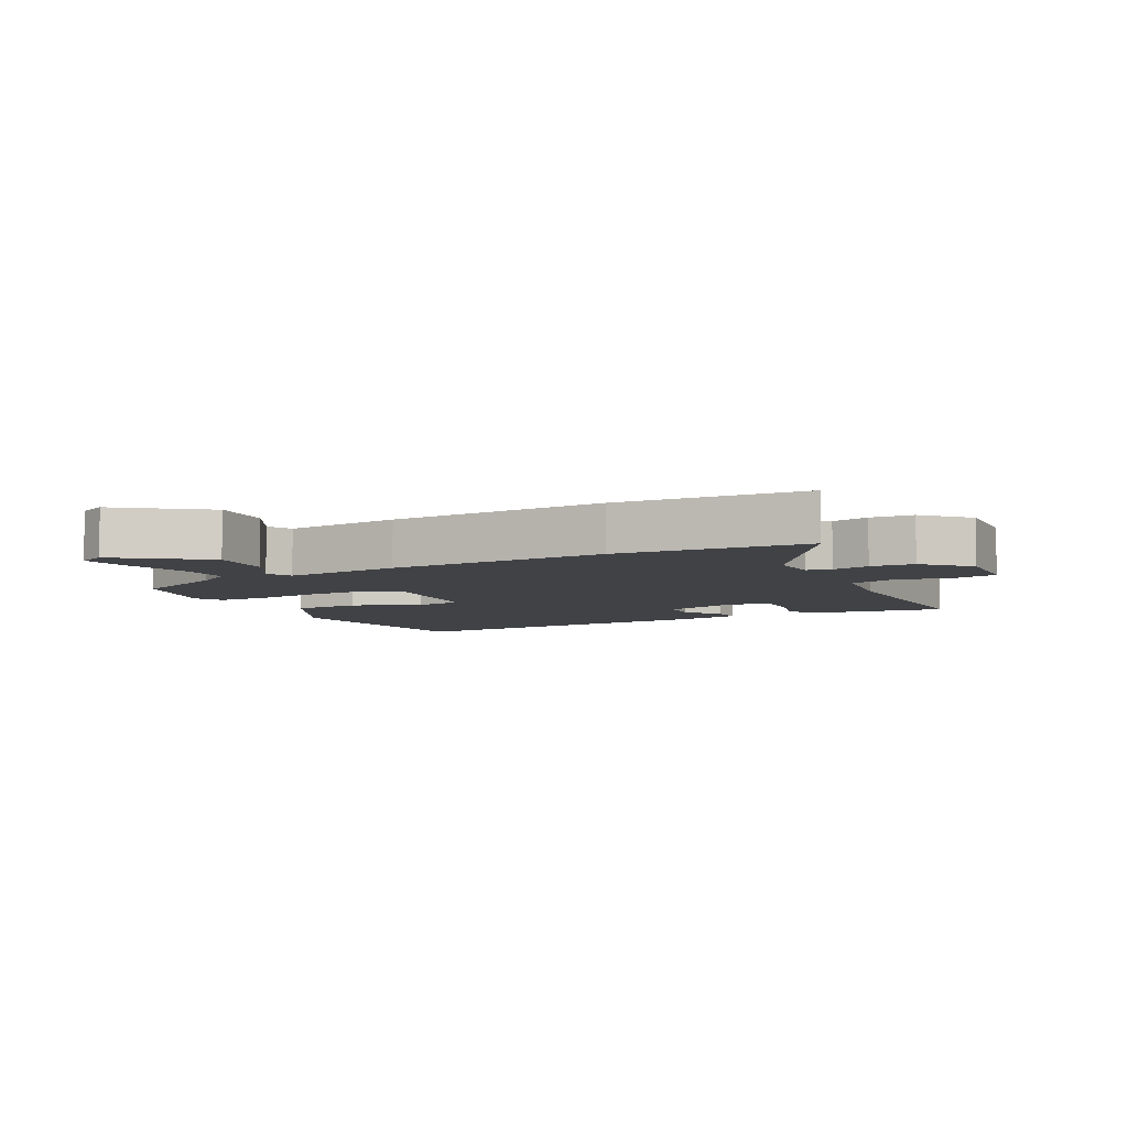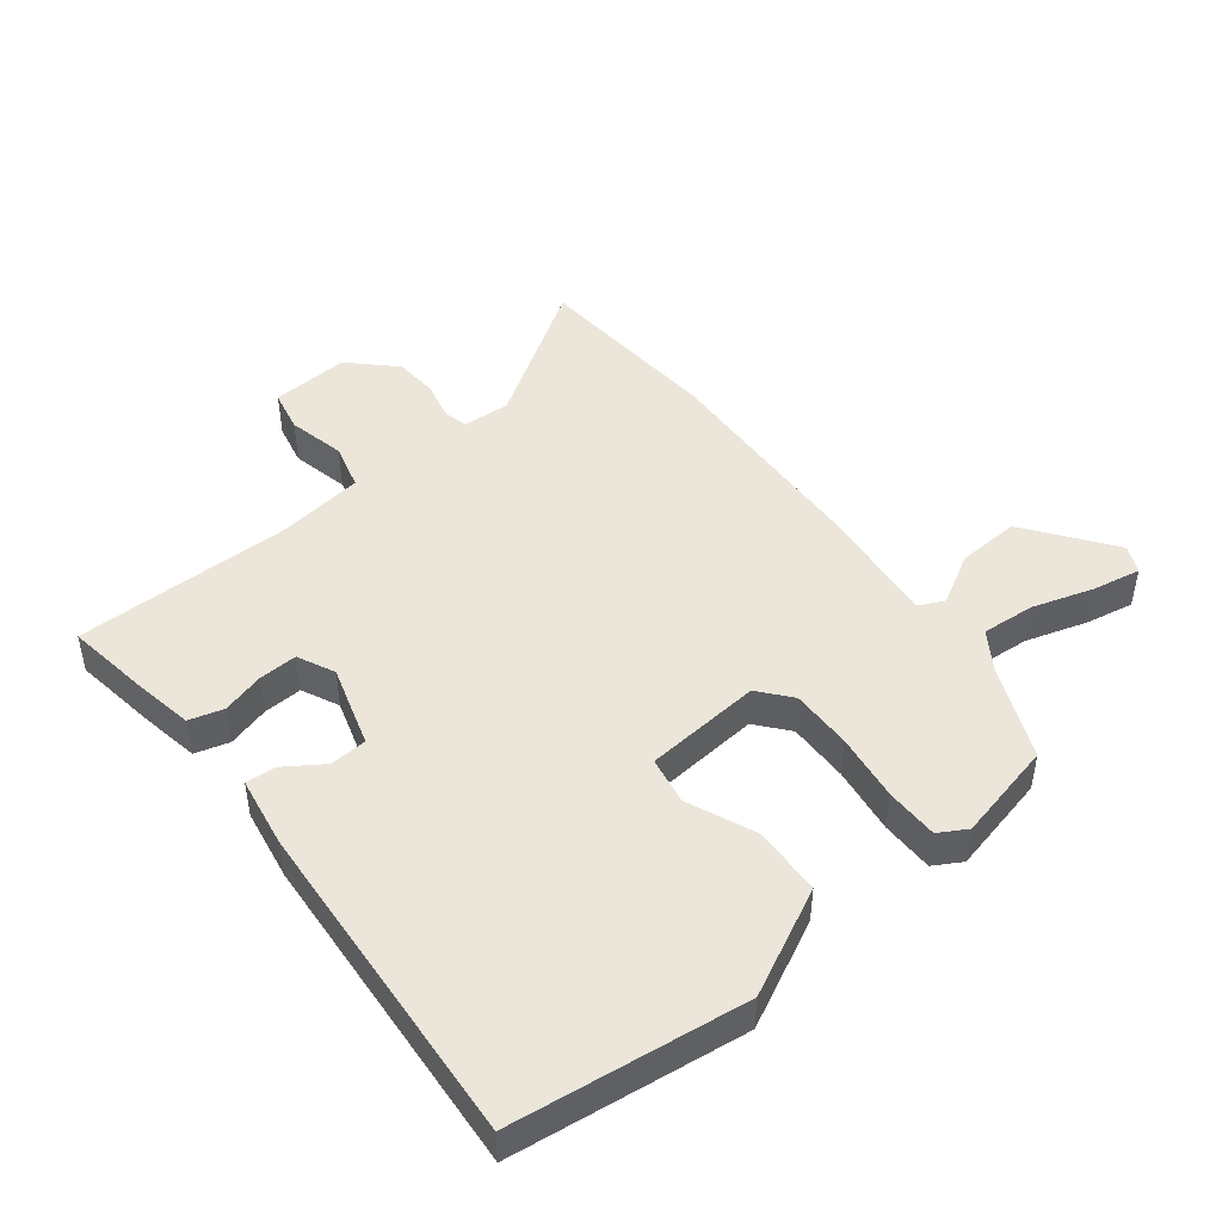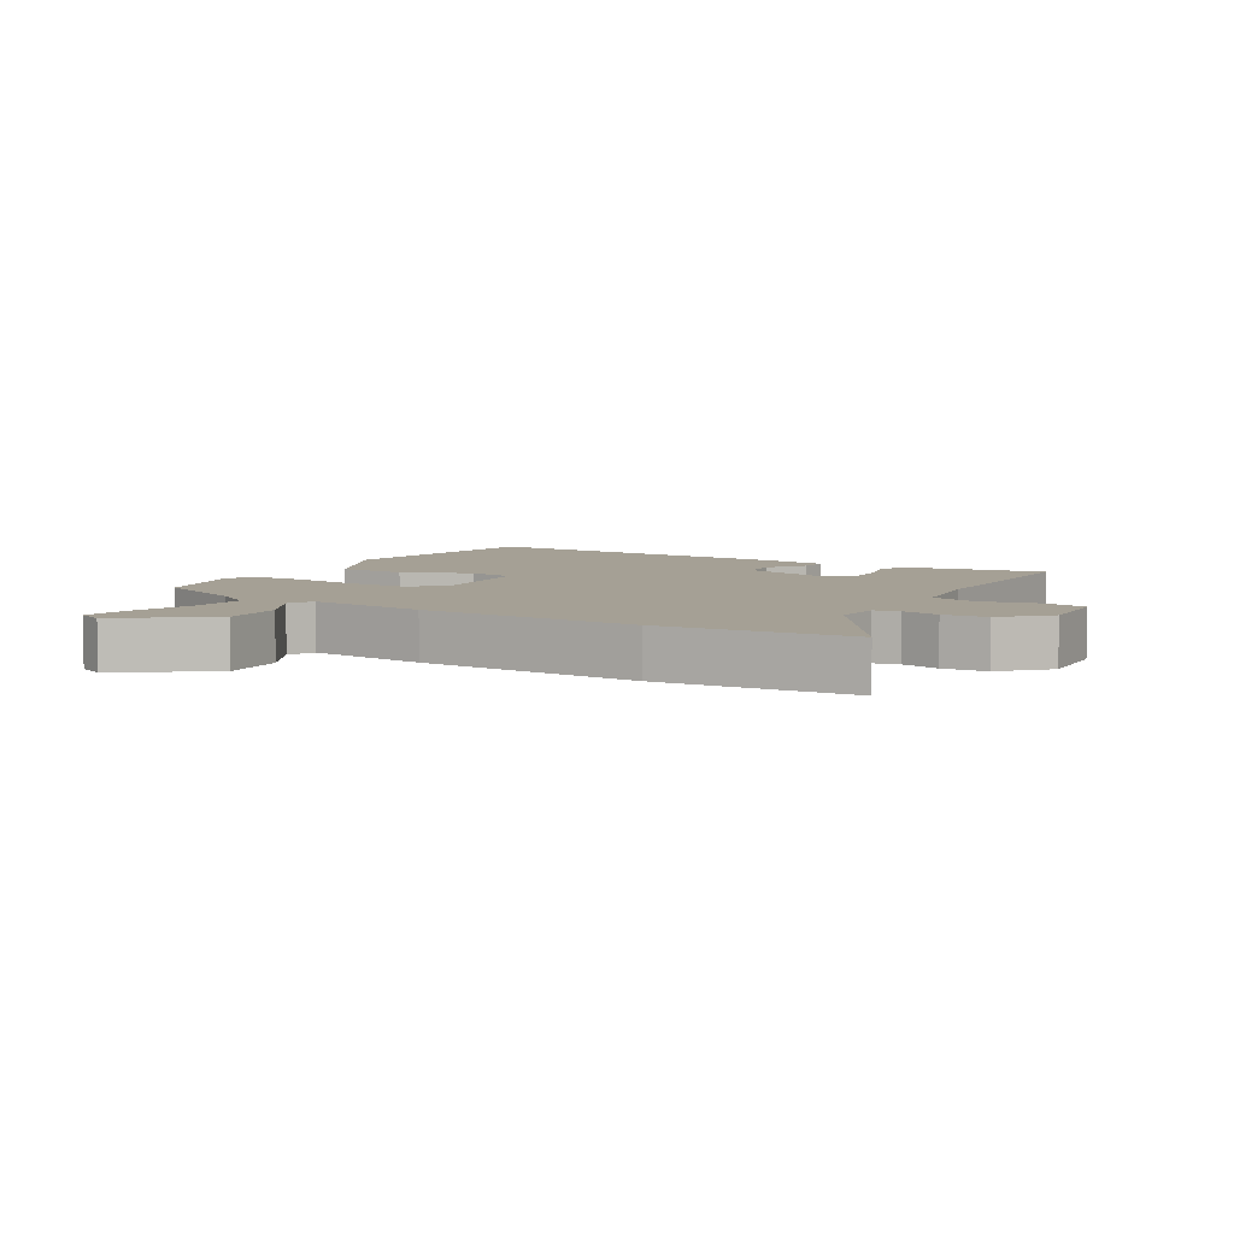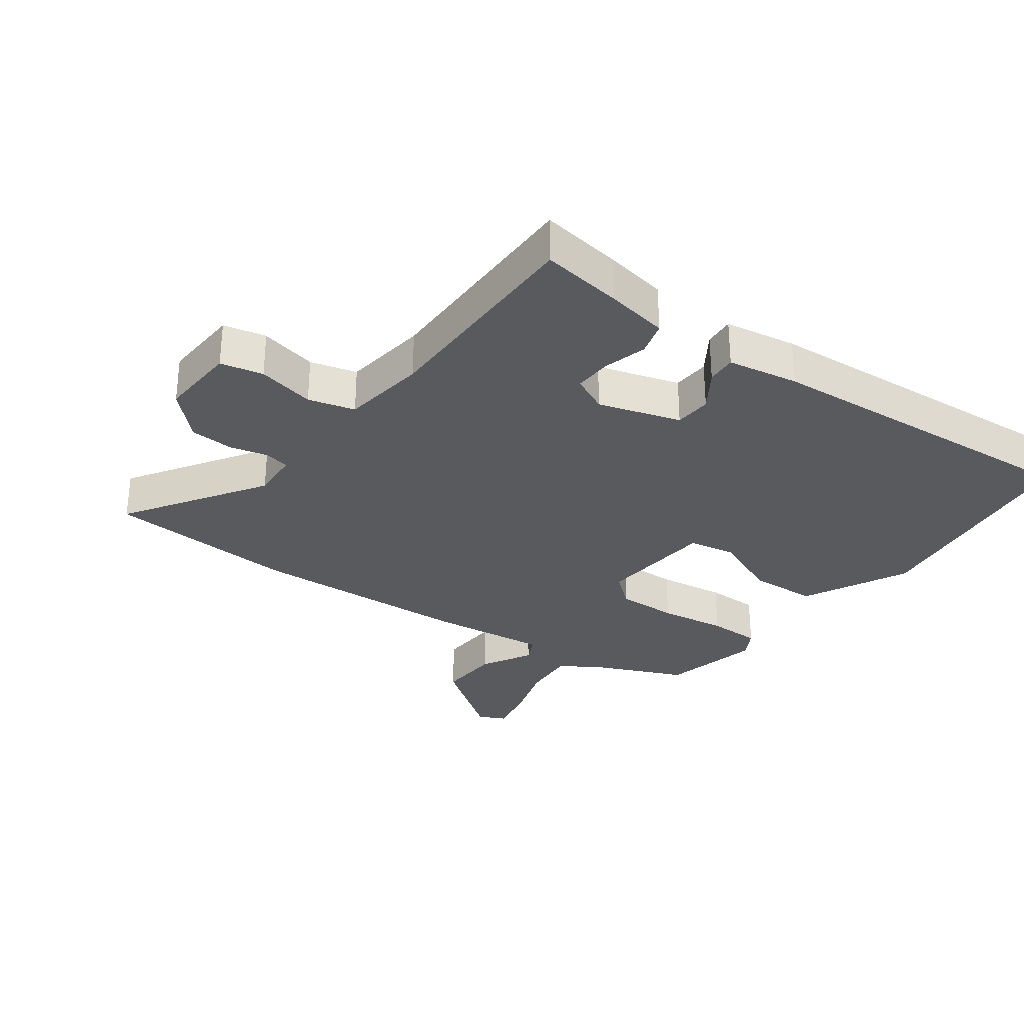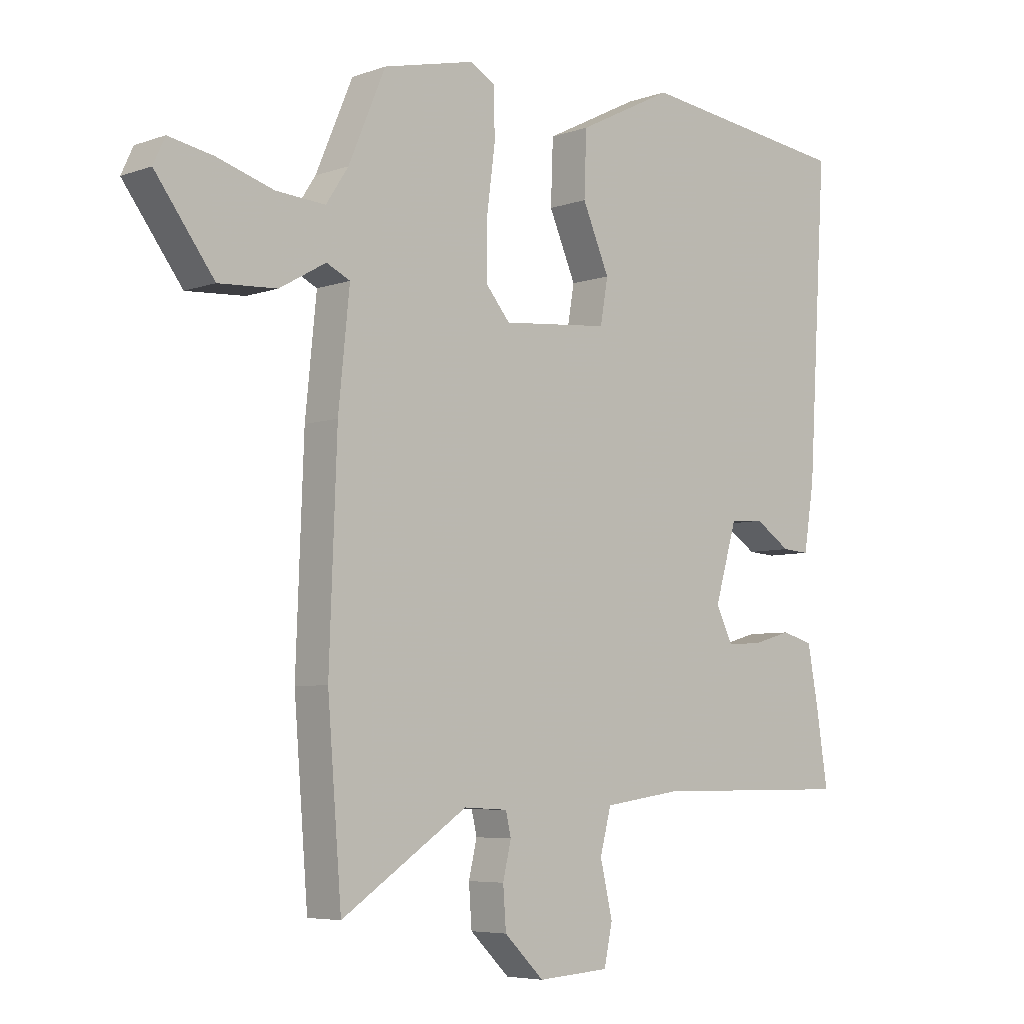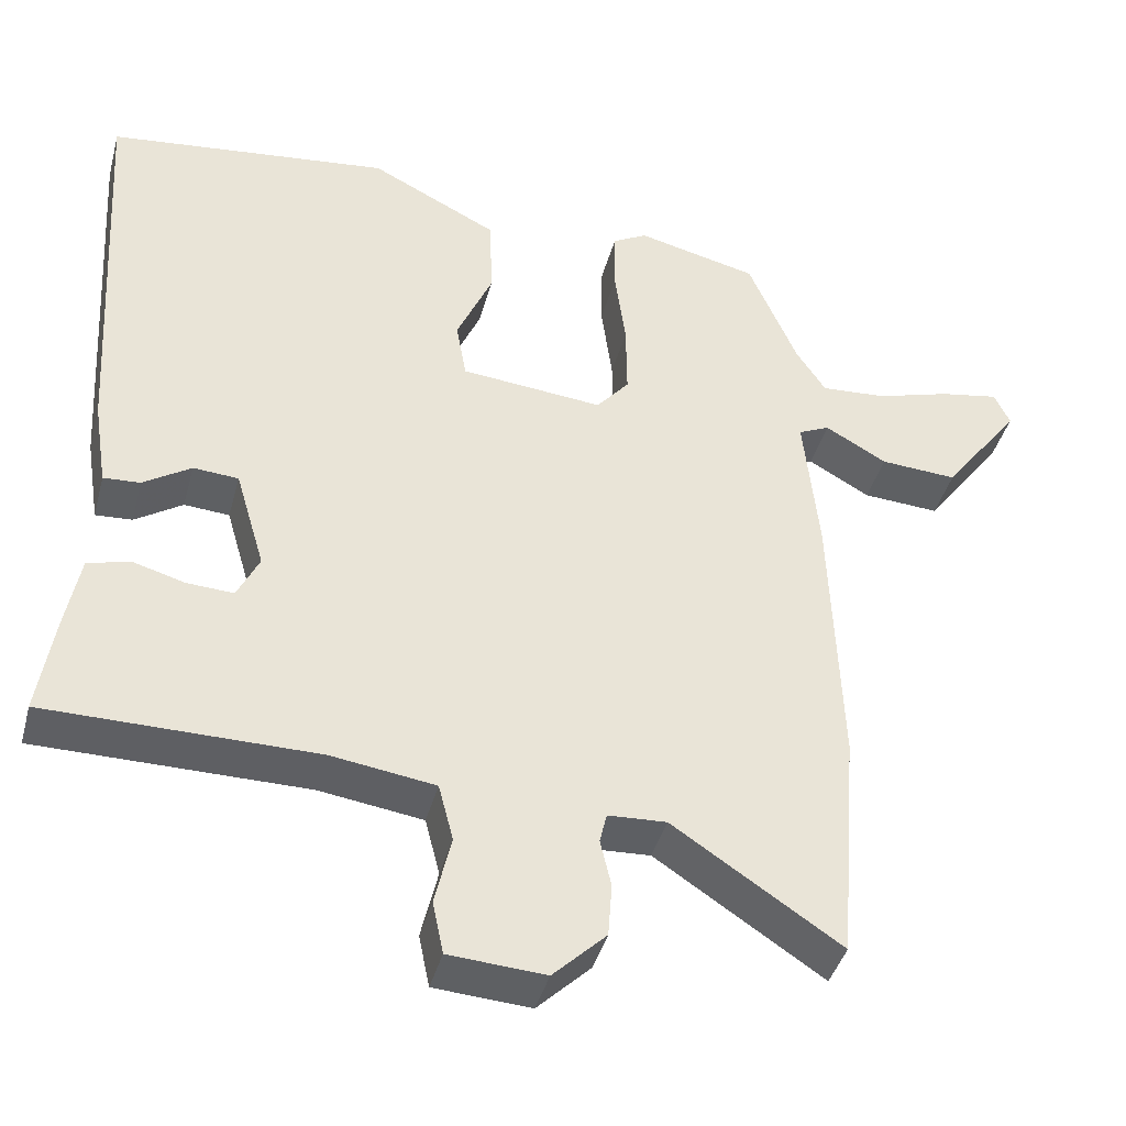
<metadata>
{"format":"obj","ext":"obj","renderer":"f3d","projection":"perspective","resolution":1024,"background":"white","views":[{"elev":-6.4,"azim":117.7,"up":"+Y"},{"elev":46.7,"azim":-37.9,"up":"+Y"},{"elev":5.9,"azim":121.1,"up":"+Y"},{"elev":-30.6,"azim":-125.7,"up":"+Y"},{"elev":-5.8,"azim":137.0,"up":"+Z"},{"elev":-41.5,"azim":-14.9,"up":"+Z"}]}
</metadata>
<code>
v 0.42 0.07 0.475
v 0.483 0.07 0.327
v 0.521 0.07 0.269
v 0.605 0.07 0.275
v 0.701 0.07 0.304
v 0.777 0.07 0.318
v 0.797 0.07 0.275
v 0.697 0.07 0.141
v 0.598 0.07 0.147
v 0.519 0.07 0.192
v 0.479 0.07 0.173
v 0.498 0.07 -0.013
v 0.511 0.07 -0.362
v 0.487 0.07 -0.664
v 0.272 0.07 -0.522
v 0.197 0.07 -0.526
v 0.188 0.07 -0.565
v 0.202 0.07 -0.625
v 0.197 0.07 -0.694
v 0.129 0.07 -0.76
v 0.006 0.07 -0.752
v -0.008 0.07 -0.685
v 0.013 0.07 -0.595
v -0.006 0.07 -0.522
v -0.139 0.07 -0.503
v -0.484 0.07 -0.502
v -0.464 0.07 -0.373
v -0.446 0.07 -0.276
v -0.392 0.07 -0.261
v -0.325 0.07 -0.28
v -0.265 0.07 -0.283
v -0.237 0.07 -0.225
v -0.275 0.07 -0.096
v -0.333 0.07 -0.092
v -0.394 0.07 -0.132
v -0.441 0.07 -0.135
v -0.459 0.07 -0.023
v -0.491 0.07 0.497
v -0.126 0.07 0.541
v 0.038 0.07 0.458
v 0.042 0.07 0.35
v -0.004 0.07 0.244
v 0.009 0.07 0.169
v 0.192 0.07 0.152
v 0.234 0.07 0.202
v 0.233 0.07 0.298
v 0.219 0.07 0.404
v 0.22 0.07 0.487
v 0.264 0.07 0.512
v 0.42 0 0.475
v 0.483 0 0.327
v 0.521 0 0.269
v 0.605 0 0.275
v 0.701 0 0.304
v 0.777 0 0.318
v 0.797 0 0.275
v 0.697 0 0.141
v 0.598 0 0.147
v 0.519 0 0.192
v 0.479 0 0.173
v 0.498 0 -0.013
v 0.511 0 -0.362
v 0.487 0 -0.664
v 0.272 0 -0.522
v 0.197 0 -0.526
v 0.188 0 -0.565
v 0.202 0 -0.625
v 0.197 0 -0.694
v 0.129 0 -0.76
v 0.006 0 -0.752
v -0.008 0 -0.685
v 0.013 0 -0.595
v -0.006 0 -0.522
v -0.139 0 -0.503
v -0.484 0 -0.502
v -0.464 0 -0.373
v -0.446 0 -0.276
v -0.392 0 -0.261
v -0.325 0 -0.28
v -0.265 0 -0.283
v -0.237 0 -0.225
v -0.275 0 -0.096
v -0.333 0 -0.092
v -0.394 0 -0.132
v -0.441 0 -0.135
v -0.459 0 -0.023
v -0.491 0 0.497
v -0.126 0 0.541
v 0.038 0 0.458
v 0.042 0 0.35
v -0.004 0 0.244
v 0.009 0 0.169
v 0.192 0 0.152
v 0.234 0 0.202
v 0.233 0 0.298
v 0.219 0 0.404
v 0.22 0 0.487
v 0.264 0 0.512
f 46 47 48 49
f 45 46 49 1
f 39 40 41 42
f 39 42 43
f 38 39 43
f 37 38 43
f 34 35 36 37
f 33 34 37 43
f 32 33 43 44
f 27 28 29 30
f 25 26 27 30
f 24 25 30 31
f 20 21 22 23
f 20 23 24
f 17 18 19 20
f 16 17 20 24
f 15 16 24 31
f 11 12 13 14
f 11 14 15
f 7 8 9 10
f 5 6 7 10
f 4 5 10 11
f 3 4 11
f 2 3 11
f 45 1 2 11
f 44 45 11 15
f 15 31 32 44
f 98 97 96 95
f 50 98 95 94
f 91 90 89 88
f 92 91 88
f 92 88 87
f 92 87 86
f 86 85 84 83
f 92 86 83 82
f 93 92 82 81
f 79 78 77 76
f 79 76 75 74
f 80 79 74 73
f 72 71 70 69
f 73 72 69
f 69 68 67 66
f 73 69 66 65
f 80 73 65 64
f 63 62 61 60
f 64 63 60
f 59 58 57 56
f 59 56 55 54
f 60 59 54 53
f 60 53 52
f 60 52 51
f 60 51 50 94
f 64 60 94 93
f 93 81 80 64
f 1 50 51 2
f 2 51 52 3
f 3 52 53 4
f 4 53 54 5
f 5 54 55 6
f 6 55 56 7
f 7 56 57 8
f 8 57 58 9
f 9 58 59 10
f 10 59 60 11
f 11 60 61 12
f 12 61 62 13
f 13 62 63 14
f 14 63 64 15
f 15 64 65 16
f 16 65 66 17
f 17 66 67 18
f 18 67 68 19
f 19 68 69 20
f 20 69 70 21
f 21 70 71 22
f 22 71 72 23
f 23 72 73 24
f 24 73 74 25
f 25 74 75 26
f 26 75 76 27
f 27 76 77 28
f 28 77 78 29
f 29 78 79 30
f 30 79 80 31
f 31 80 81 32
f 32 81 82 33
f 33 82 83 34
f 34 83 84 35
f 35 84 85 36
f 36 85 86 37
f 37 86 87 38
f 38 87 88 39
f 39 88 89 40
f 40 89 90 41
f 41 90 91 42
f 42 91 92 43
f 43 92 93 44
f 44 93 94 45
f 45 94 95 46
f 46 95 96 47
f 47 96 97 48
f 48 97 98 49
f 49 98 50 1

</code>
